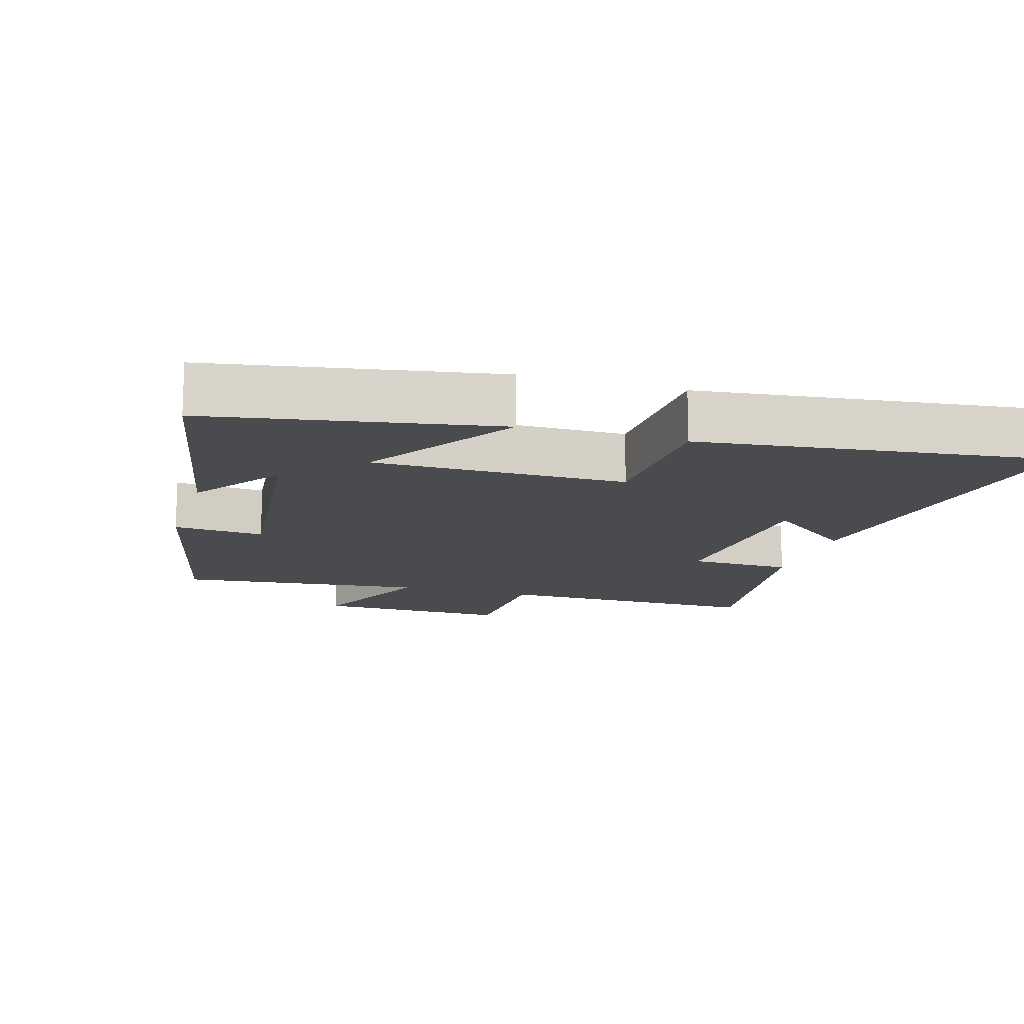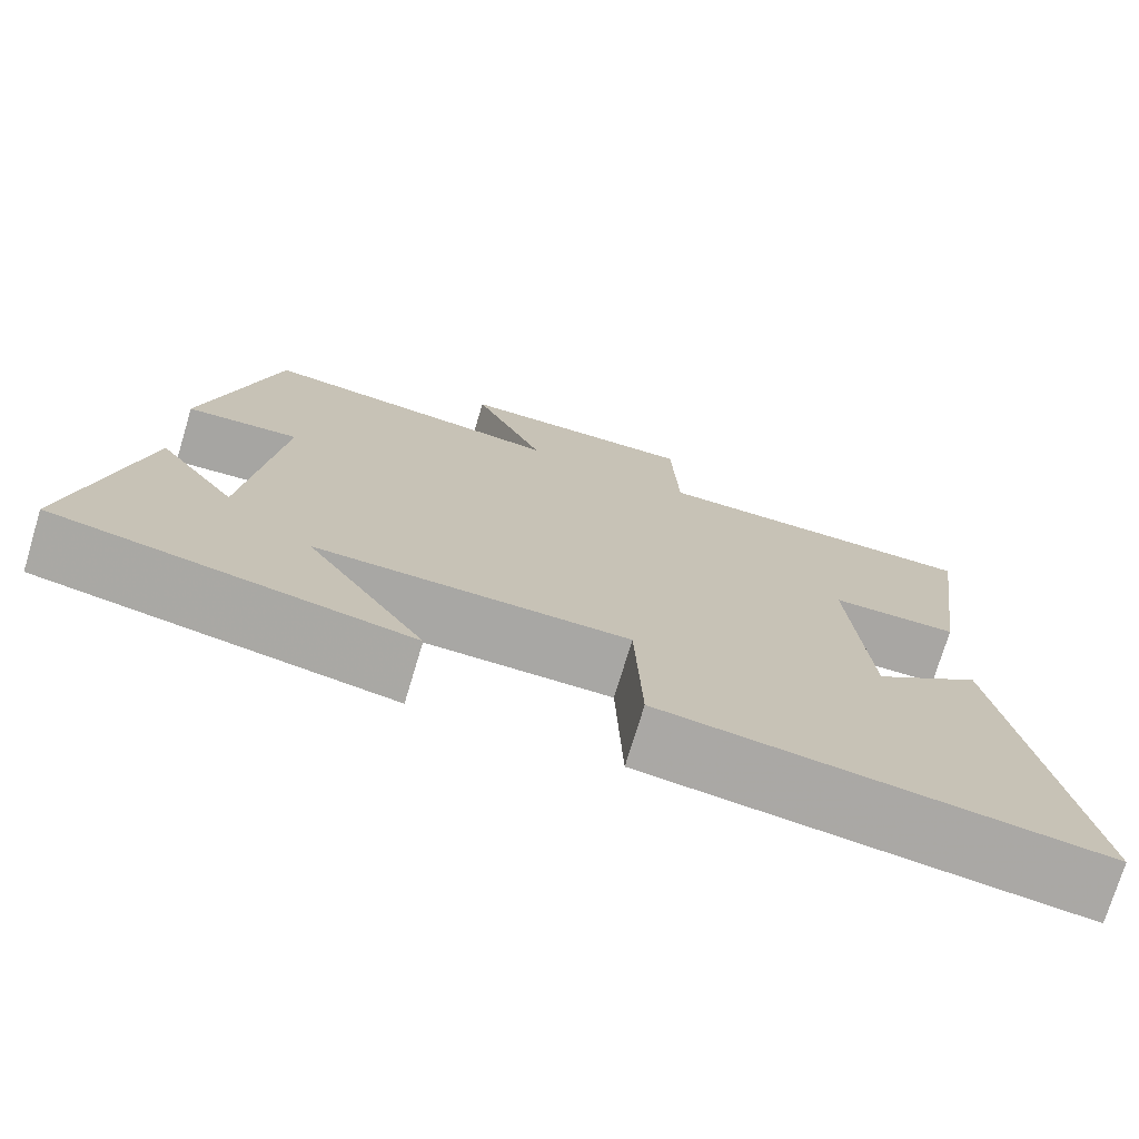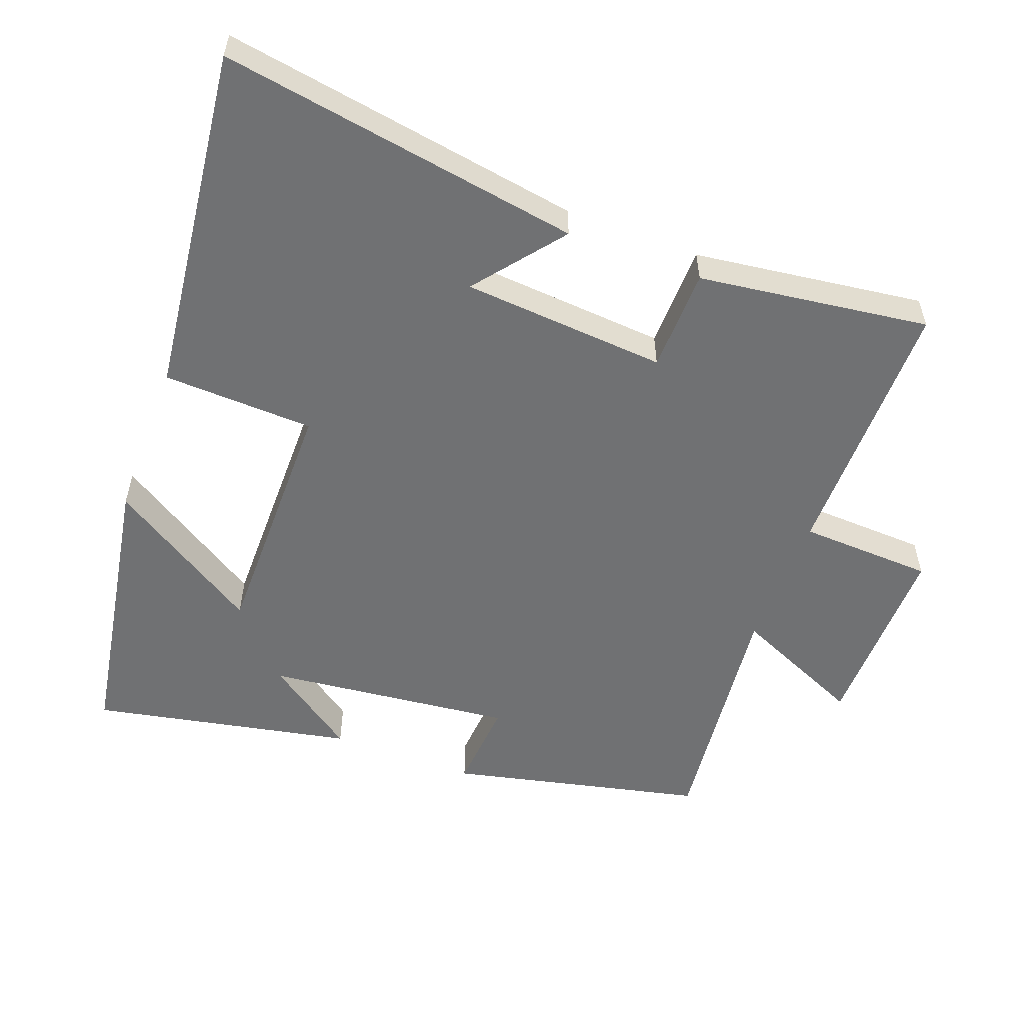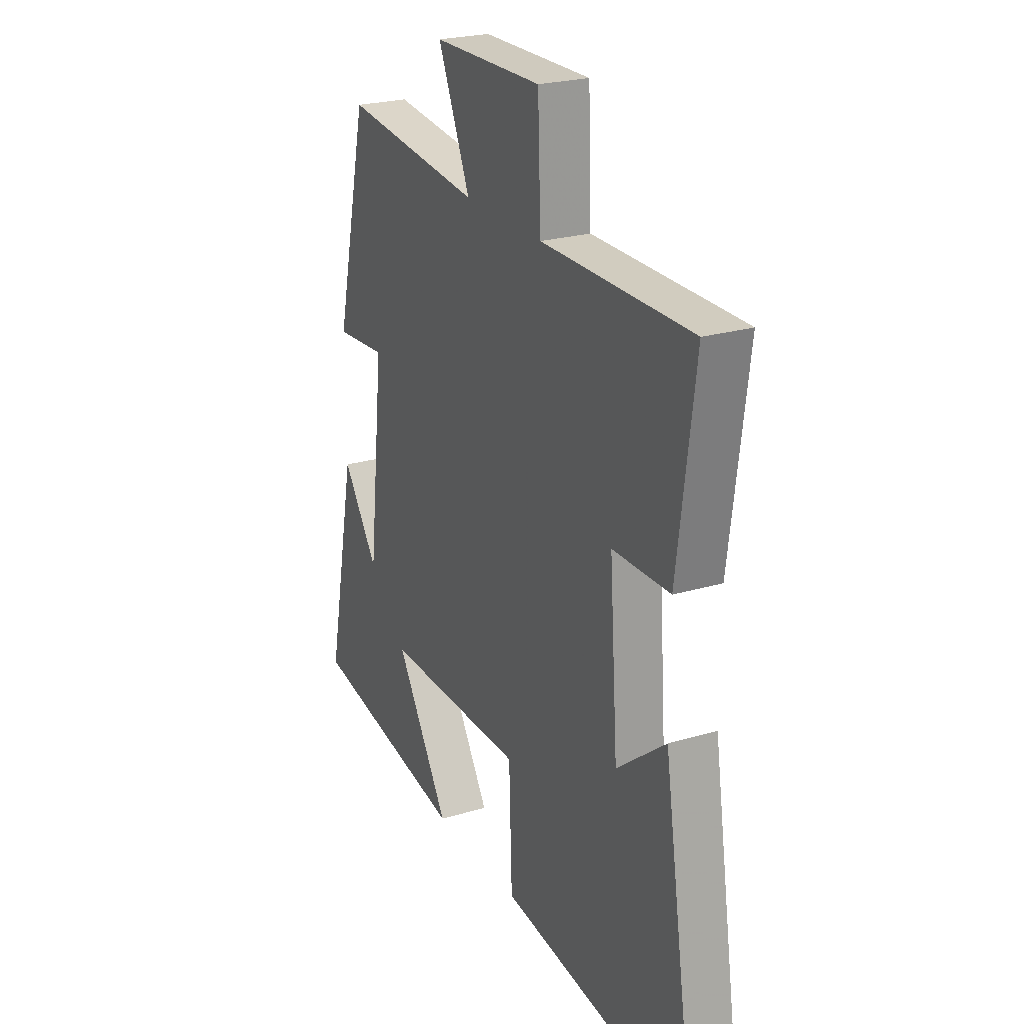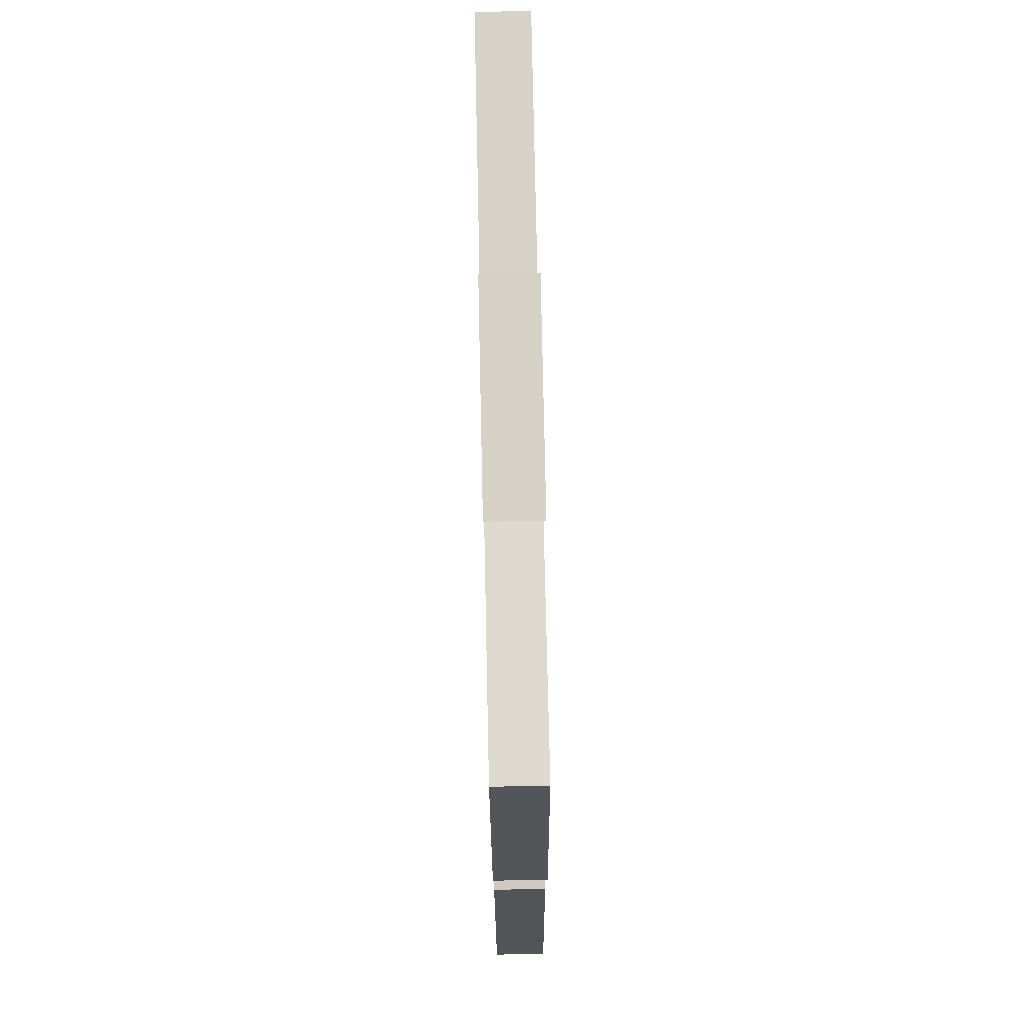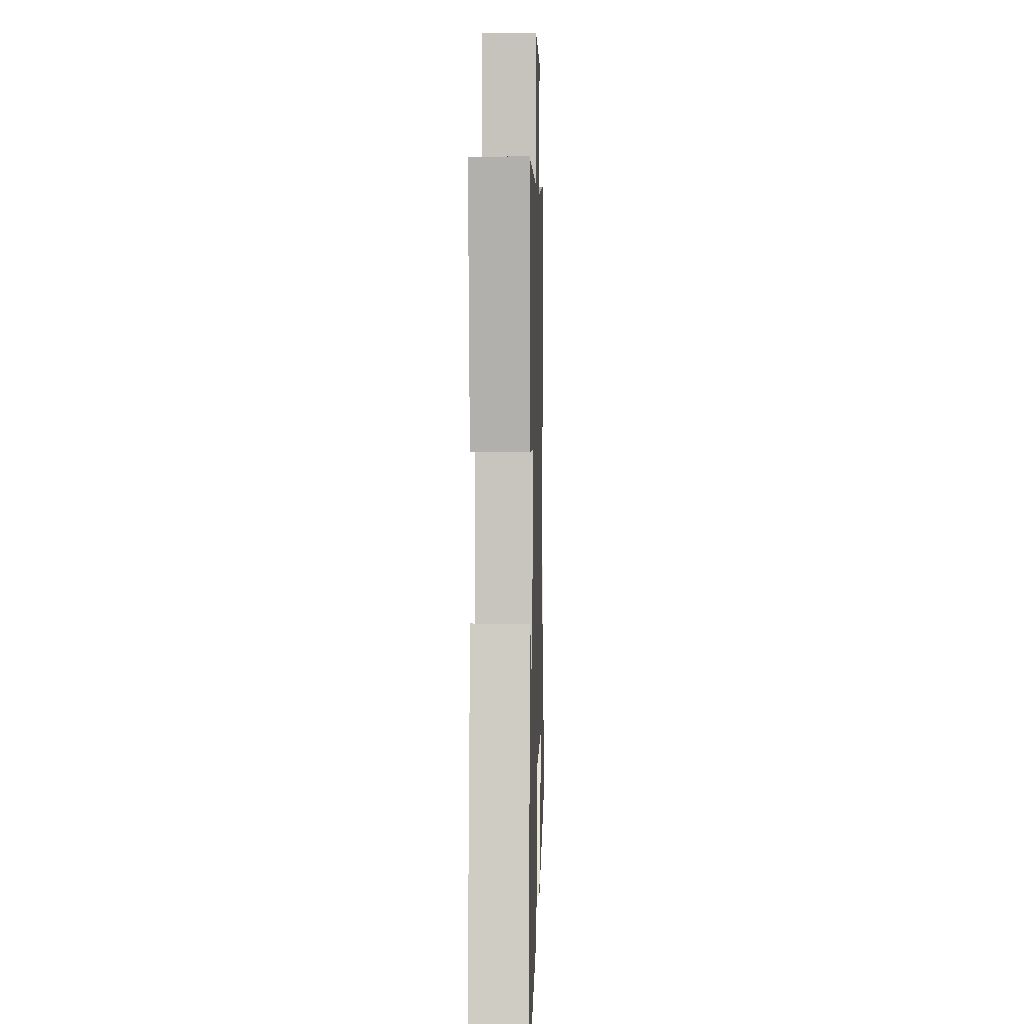
<metadata>
{"format":"obj","ext":"obj","renderer":"f3d","projection":"perspective","resolution":1024,"background":"white","views":[{"elev":-14.0,"azim":163.2,"up":"+Y"},{"elev":-74.5,"azim":163.2,"up":"+Z"},{"elev":-55.1,"azim":-110.6,"up":"+Y"},{"elev":24.0,"azim":-116.3,"up":"+Z"},{"elev":78.1,"azim":88.8,"up":"+Z"},{"elev":3.3,"azim":-88.4,"up":"+Z"}]}
</metadata>
<code>
v -0.585 0.07 -0.562
v -0.5 0.07 -0.035
v -0.372 0.07 -0.136
v -0.35 0.07 0.162
v -0.5 0.07 0.165
v -0.545 0.07 0.501
v -0.154 0.07 0.5
v -0.146 0.07 0.695
v 0.138 0.07 0.691
v 0.054 0.07 0.5
v 0.415 0.07 0.54
v 0.5 0.07 0.171
v 0.367 0.07 0.181
v 0.407 0.07 -0.179
v 0.5 0.07 -0.047
v 0.577 0.07 -0.427
v 0.162 0.07 -0.5
v 0.302 0.07 -0.278
v -0.066 0.07 -0.28
v -0.074 0.07 -0.5
v -0.585 0 -0.562
v -0.5 0 -0.035
v -0.372 0 -0.136
v -0.35 0 0.162
v -0.5 0 0.165
v -0.545 0 0.501
v -0.154 0 0.5
v -0.146 0 0.695
v 0.138 0 0.691
v 0.054 0 0.5
v 0.415 0 0.54
v 0.5 0 0.171
v 0.367 0 0.181
v 0.407 0 -0.179
v 0.5 0 -0.047
v 0.577 0 -0.427
v 0.162 0 -0.5
v 0.302 0 -0.278
v -0.066 0 -0.28
v -0.074 0 -0.5
f 19 20 1
f 16 17 18
f 14 15 16
f 14 16 18
f 13 14 18 19
f 10 11 12 13
f 7 8 9 10
f 7 10 13 19
f 4 5 6 7
f 3 4 7 19
f 1 2 3
f 1 3 19
f 21 40 39
f 38 37 36
f 36 35 34
f 38 36 34
f 39 38 34 33
f 33 32 31 30
f 30 29 28 27
f 39 33 30 27
f 27 26 25 24
f 39 27 24 23
f 23 22 21
f 39 23 21
f 1 21 22 2
f 2 22 23 3
f 3 23 24 4
f 4 24 25 5
f 5 25 26 6
f 6 26 27 7
f 7 27 28 8
f 8 28 29 9
f 9 29 30 10
f 10 30 31 11
f 11 31 32 12
f 12 32 33 13
f 13 33 34 14
f 14 34 35 15
f 15 35 36 16
f 16 36 37 17
f 17 37 38 18
f 18 38 39 19
f 19 39 40 20
f 20 40 21 1

</code>
